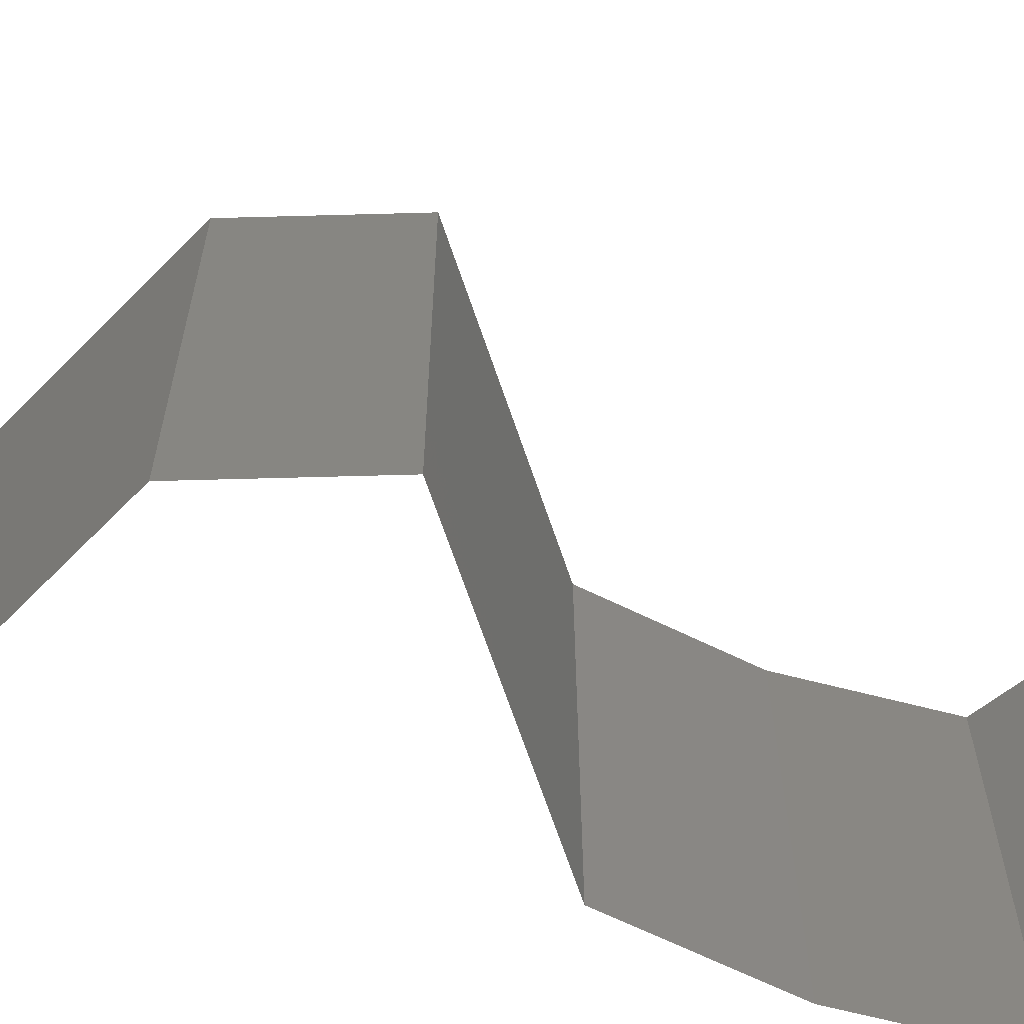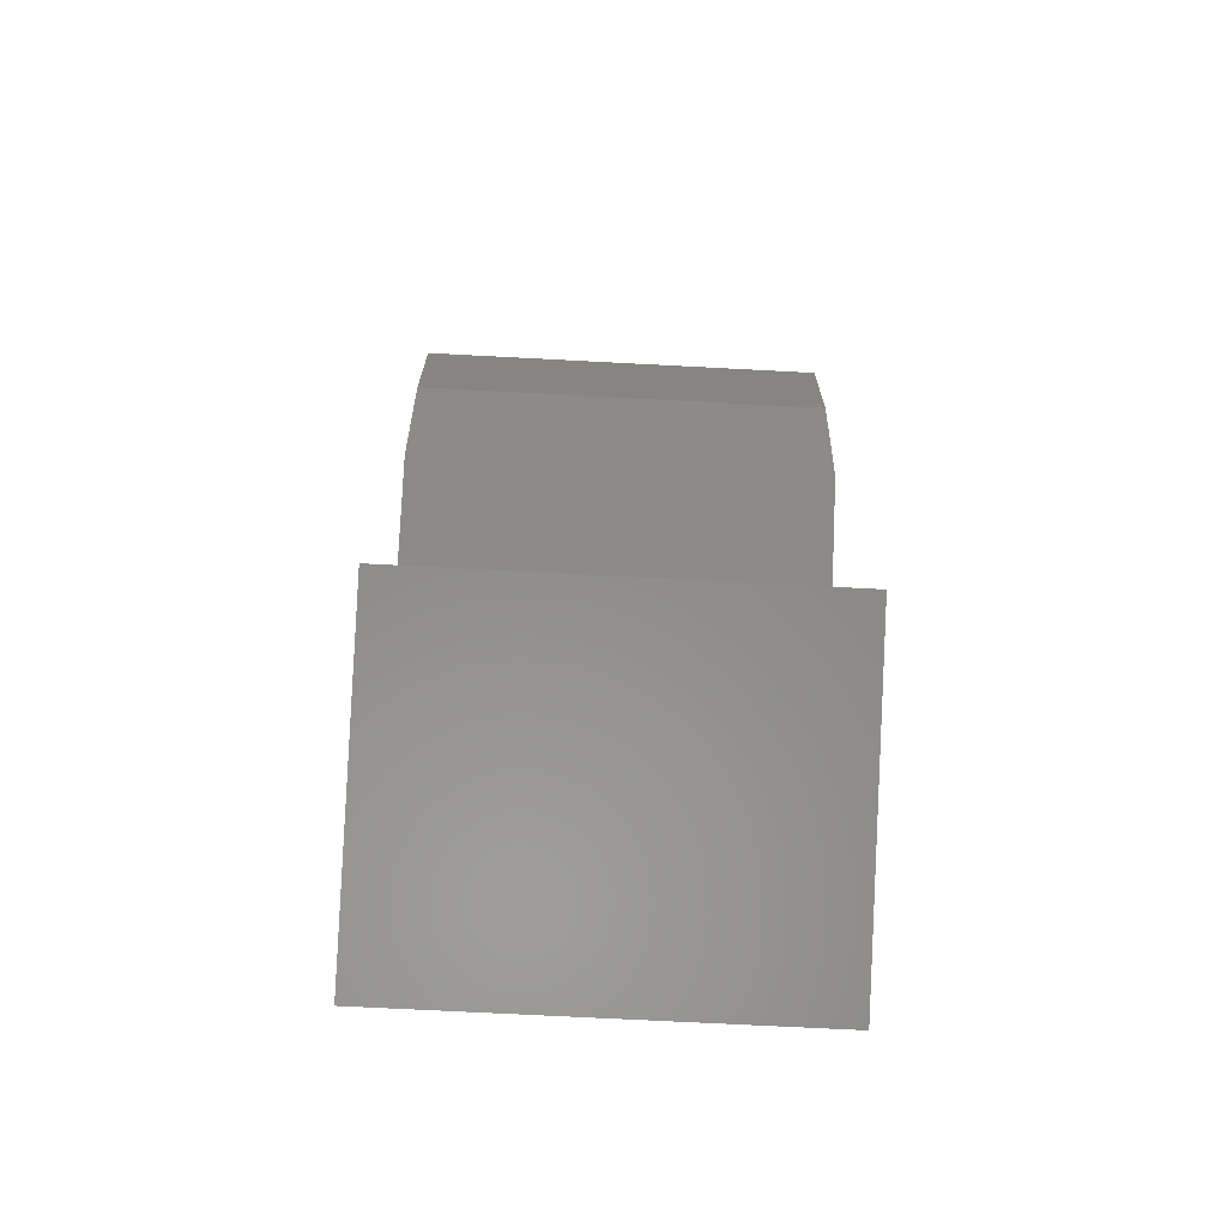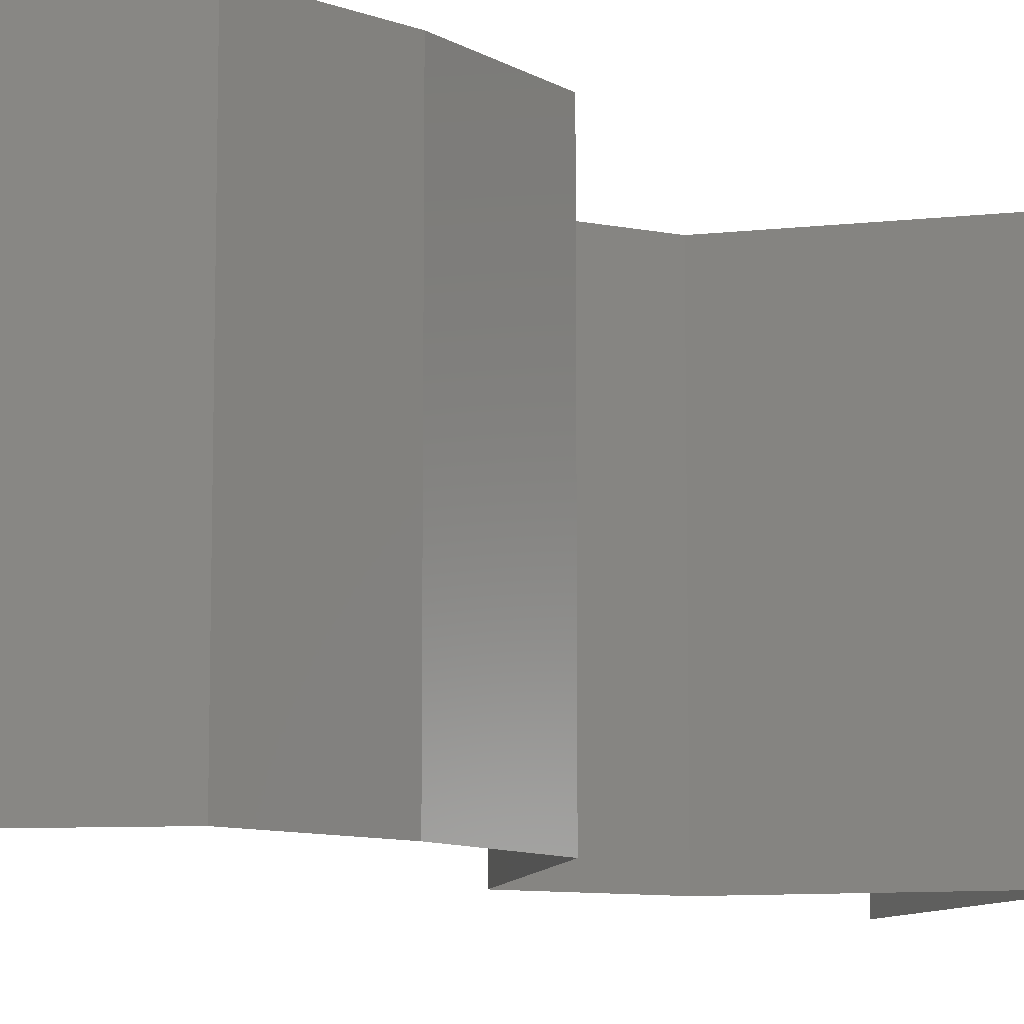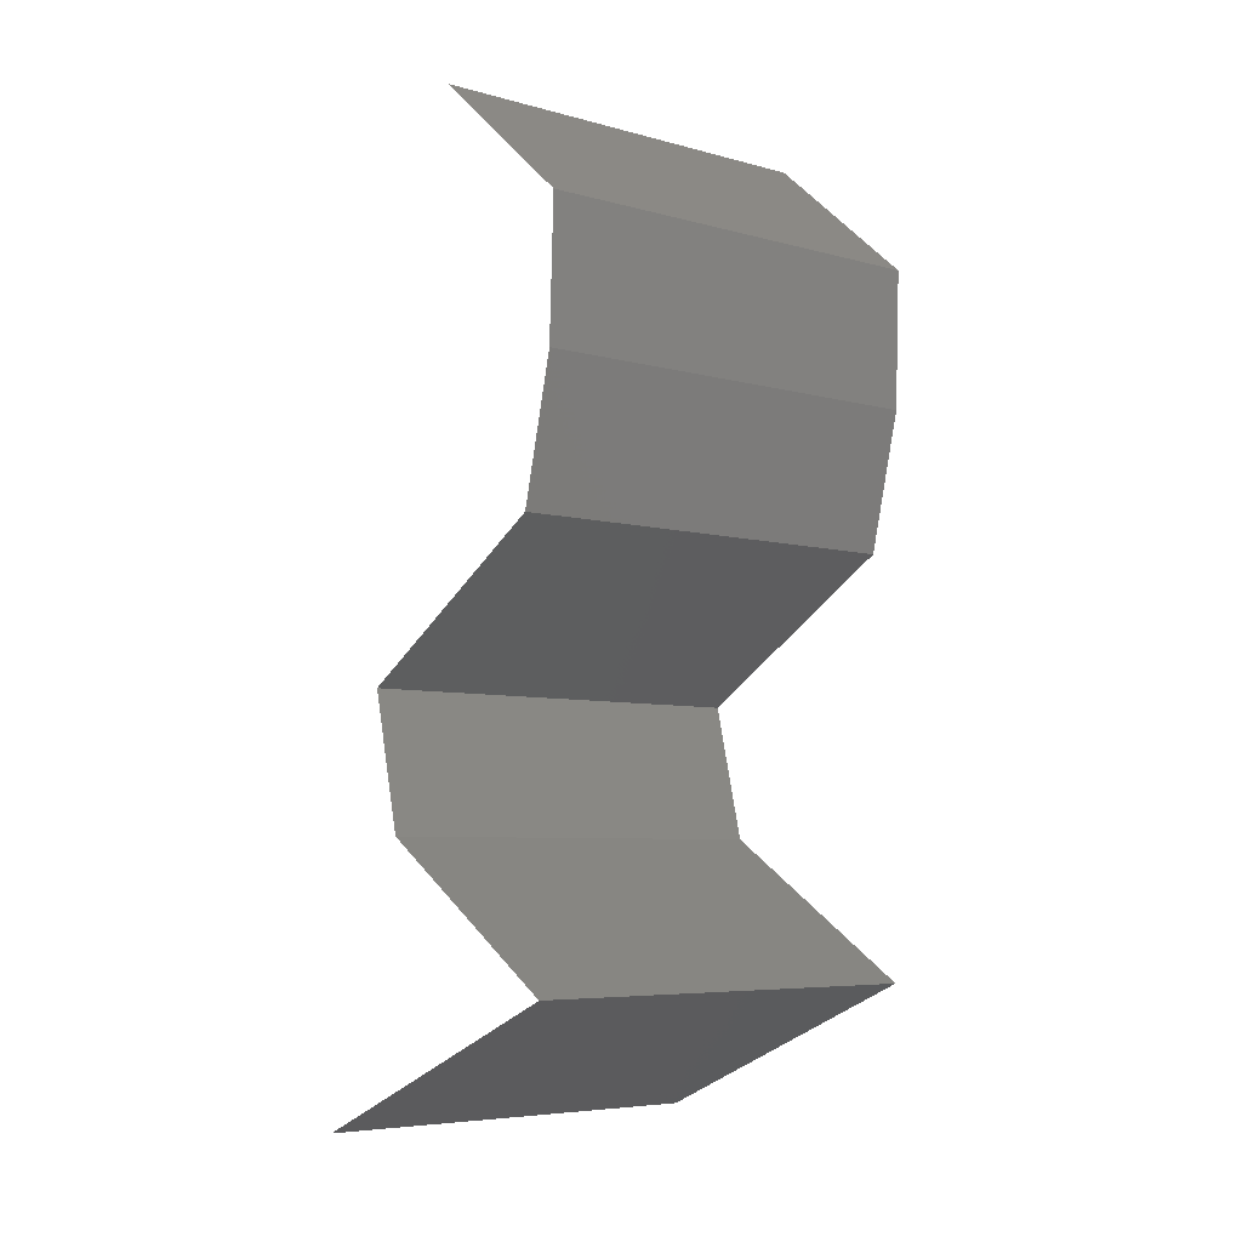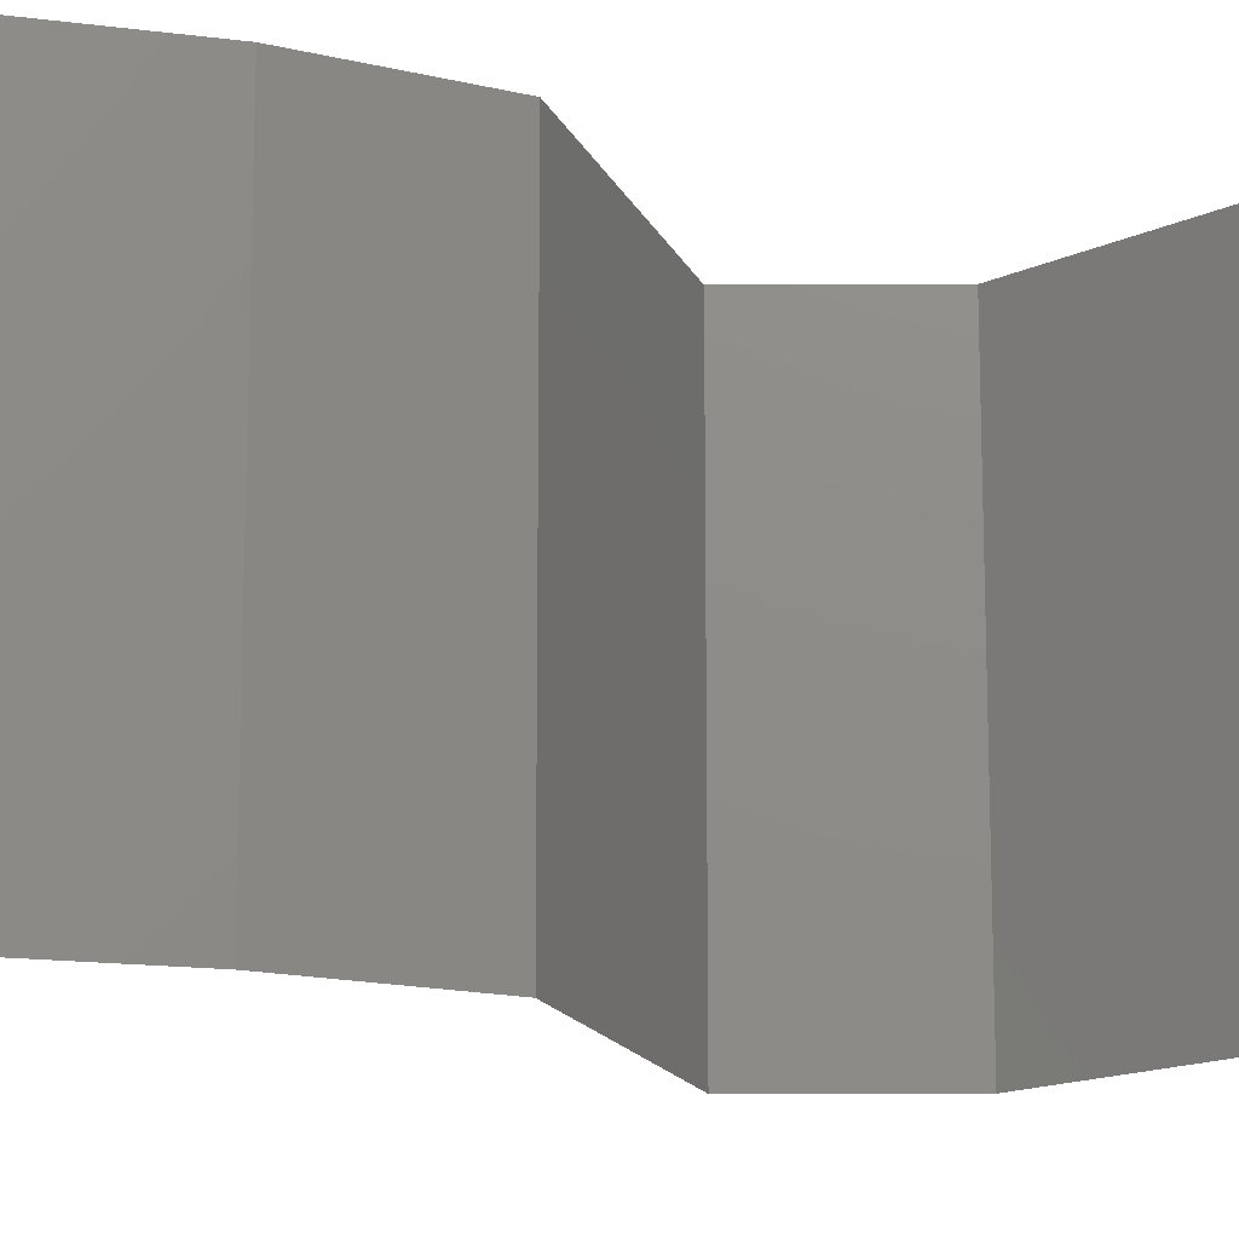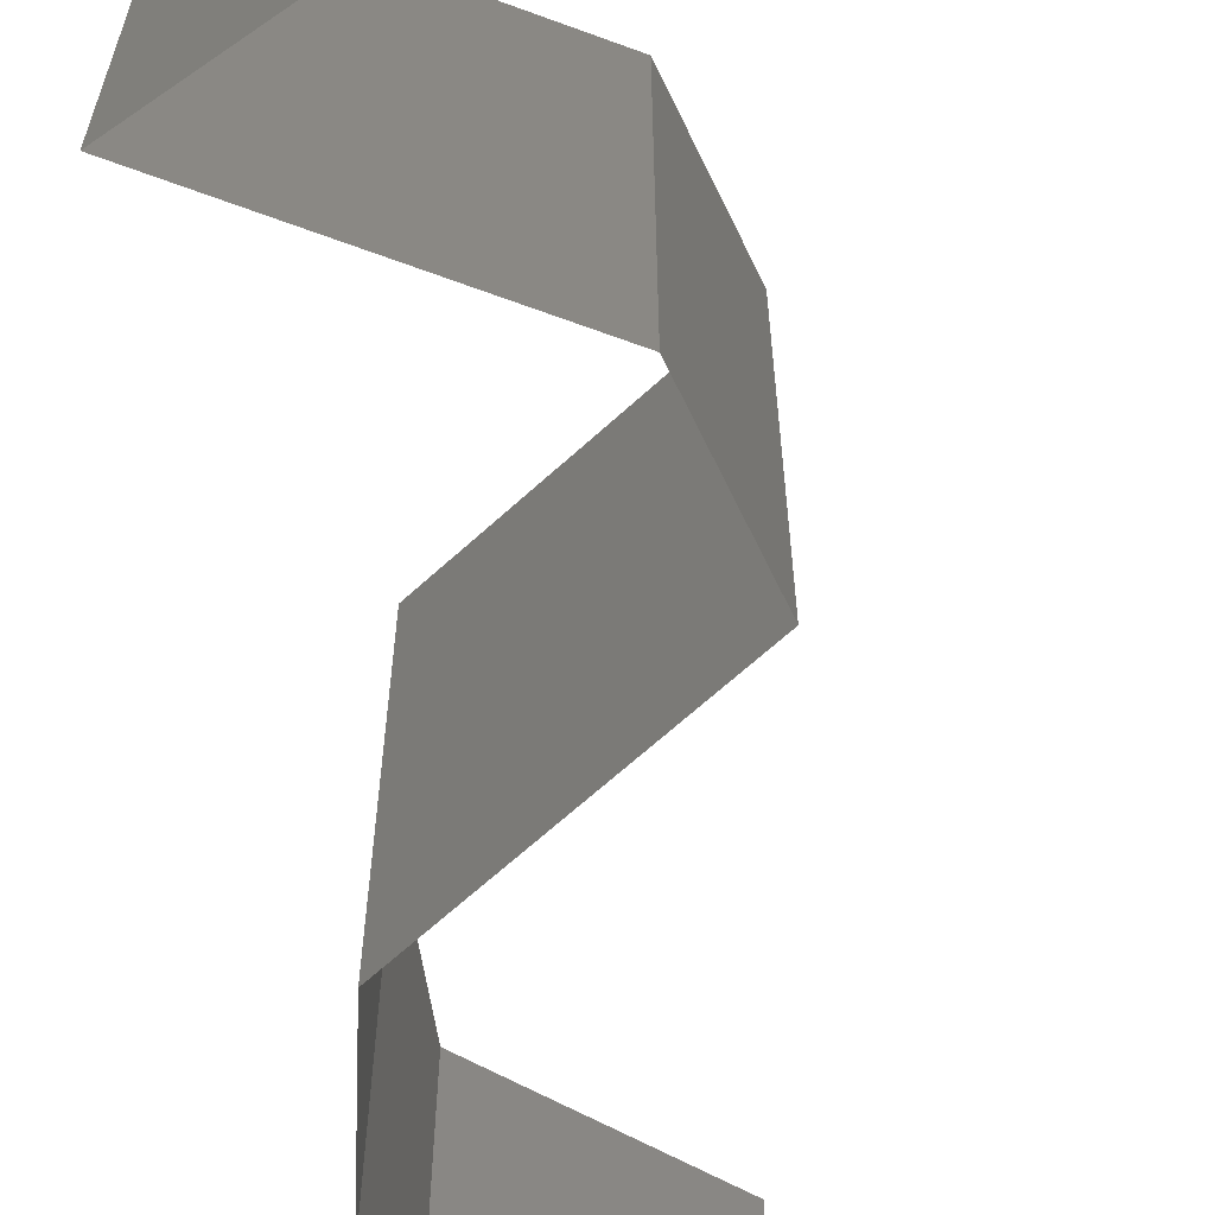
<metadata>
{"format":"stl","ext":"stl","renderer":"f3d","projection":"perspective","resolution":1024,"background":"white","views":[{"elev":-66.7,"azim":77.7,"up":"+Z"},{"elev":-70.6,"azim":-93.0,"up":"+Y"},{"elev":-9.5,"azim":-131.6,"up":"+Z"},{"elev":-6.2,"azim":-129.0,"up":"+Y"},{"elev":-15.5,"azim":-103.4,"up":"+Z"},{"elev":-65.5,"azim":11.8,"up":"+Z"}]}
</metadata>
<code>
# stl→obj: 41 verts, 56 faces
v 0.03325 0.05213 0
v 0.02563 0.04562 0
v 0.02944 0.04887 0.005
v 0.02563 0.04562 0.02
v 0.03325 0.05213 0.02
v 0.02944 0.04887 0.015
v 0.03325 0.05213 0.01
v 0.02563 0.04562 0.01
v 0.02588 0.0391 0
v 0.02576 0.04236 0.005
v 0.02588 0.0391 0.02
v 0.02576 0.04236 0.015
v 0.02588 0.0391 0.01
v 0.02747 0.03258 0.01
v 0.02668 0.03584 0.005
v 0.02668 0.03584 0.015
v 0.02747 0.03258 0
v 0.02747 0.03258 0.02
v 0.03292 0.02932 0
v 0.03836 0.02607 0.01
v 0.03292 0.02932 0.02
v 0.03836 0.02607 0
v 0.03836 0.02607 0.02
v 0.03676 0.01955 0.01
v 0.03756 0.02281 0.005
v 0.03756 0.02281 0.015
v 0.03676 0.01955 0.02
v 0.03676 0.01955 0
v 0.03158 0.01629 0
v 0.02641 0.01303 0.01
v 0.03158 0.01629 0.02
v 0.02641 0.01303 0
v 0.02641 0.01303 0.02
v 0.03403 0.009775 0.02
v 0.03463 0.009517 0.01211
v 0.04165 0.006517 0.02
v 0.04165 0.006517 0.01
v 0.0317 0.01077 0.005739
v 0.04165 0.006517 0
v 0.03676 0.008608 0.005662
v 0.03403 0.009775 0
f 1 2 3
f 4 5 6
f 7 3 6
f 3 8 6
f 5 7 6
f 2 8 3
f 7 1 3
f 8 4 6
f 2 9 10
f 11 4 12
f 8 13 12
f 13 8 10
f 8 2 10
f 4 8 12
f 9 13 10
f 13 11 12
f 14 13 15
f 13 14 16
f 9 17 15
f 18 11 16
f 13 9 15
f 11 13 16
f 17 14 15
f 14 18 16
f 19 20 14
f 20 21 14
f 19 14 17
f 14 21 18
f 20 19 22
f 21 20 23
f 24 20 25
f 20 24 26
f 27 23 26
f 22 28 25
f 20 22 25
f 23 20 26
f 28 24 25
f 24 27 26
f 29 30 24
f 30 31 24
f 29 24 28
f 24 31 27
f 30 29 32
f 31 30 33
f 34 33 35
f 33 30 35
f 36 34 35
f 37 36 35
f 30 32 38
f 39 37 40
f 32 41 38
f 35 30 38
f 41 39 40
f 40 37 35
f 40 35 38
f 41 40 38

</code>
